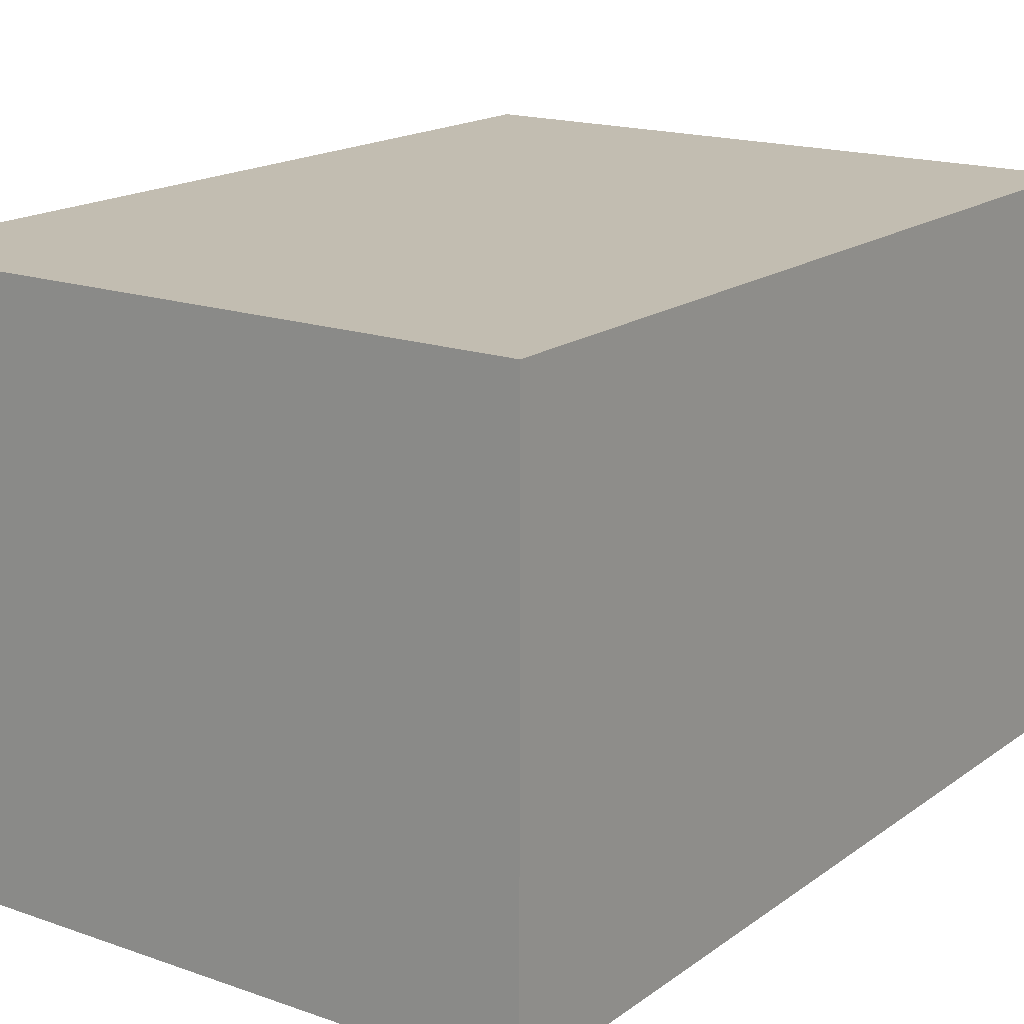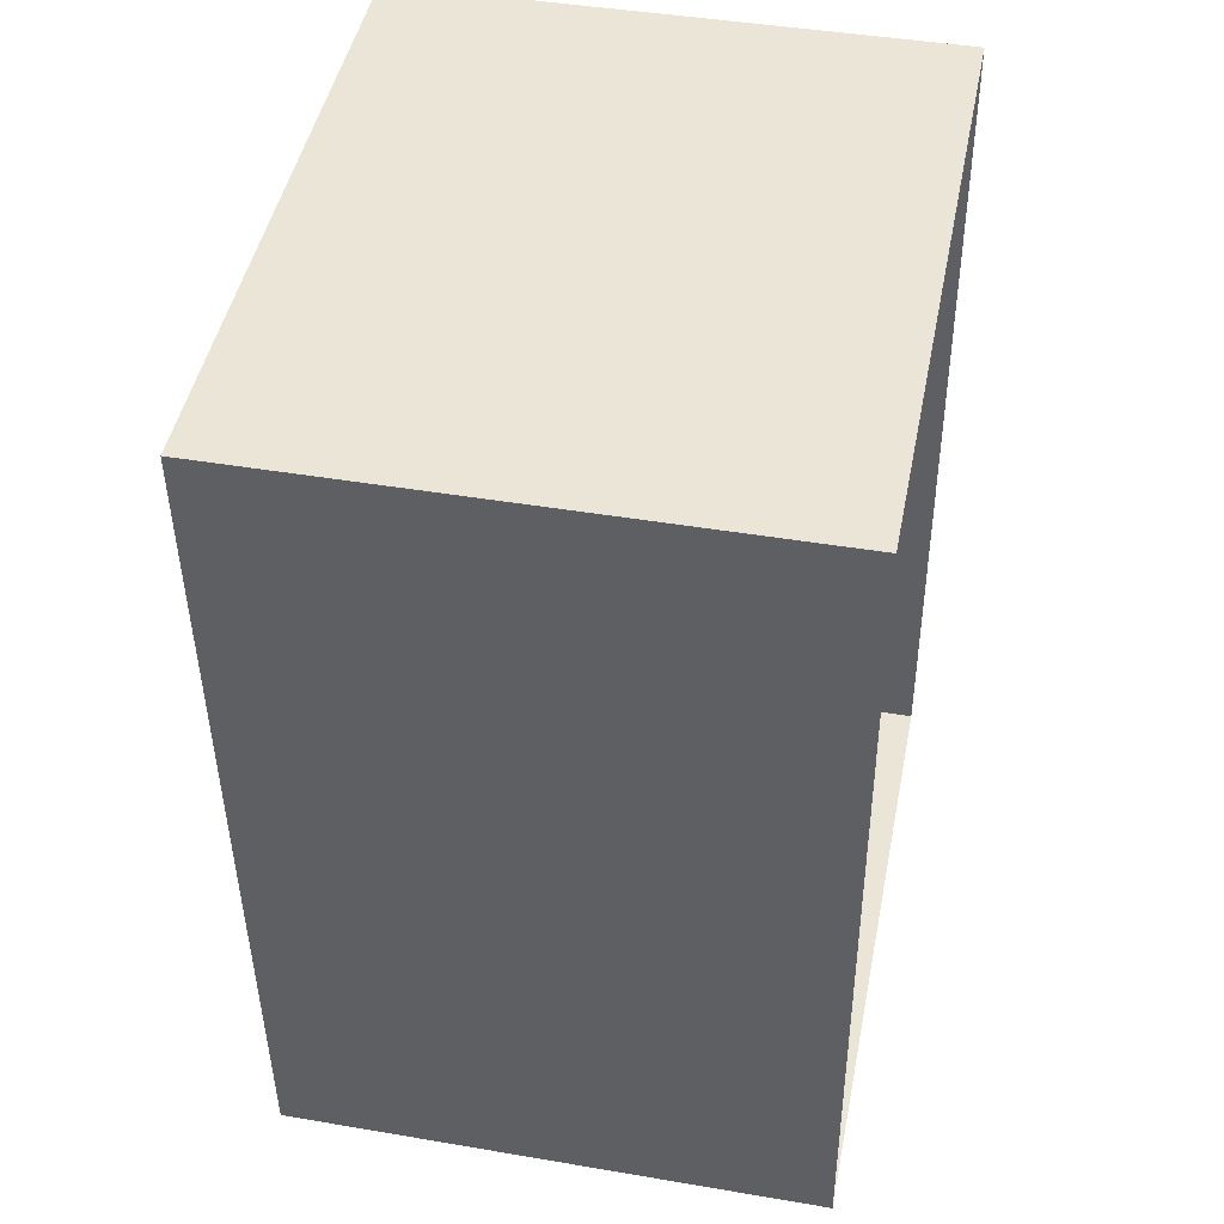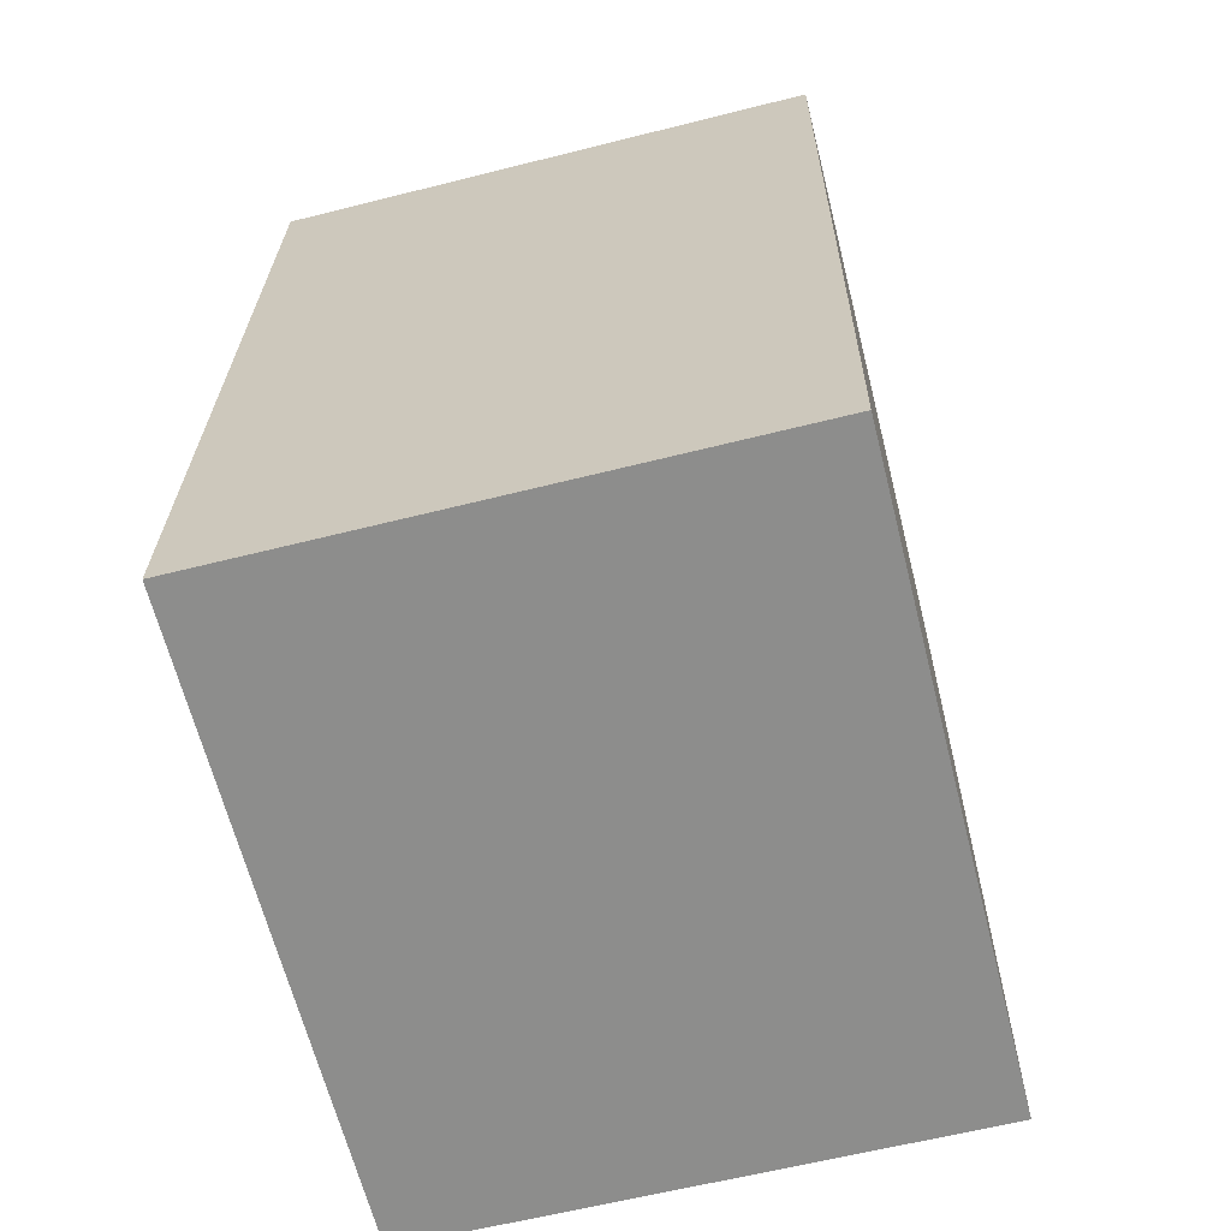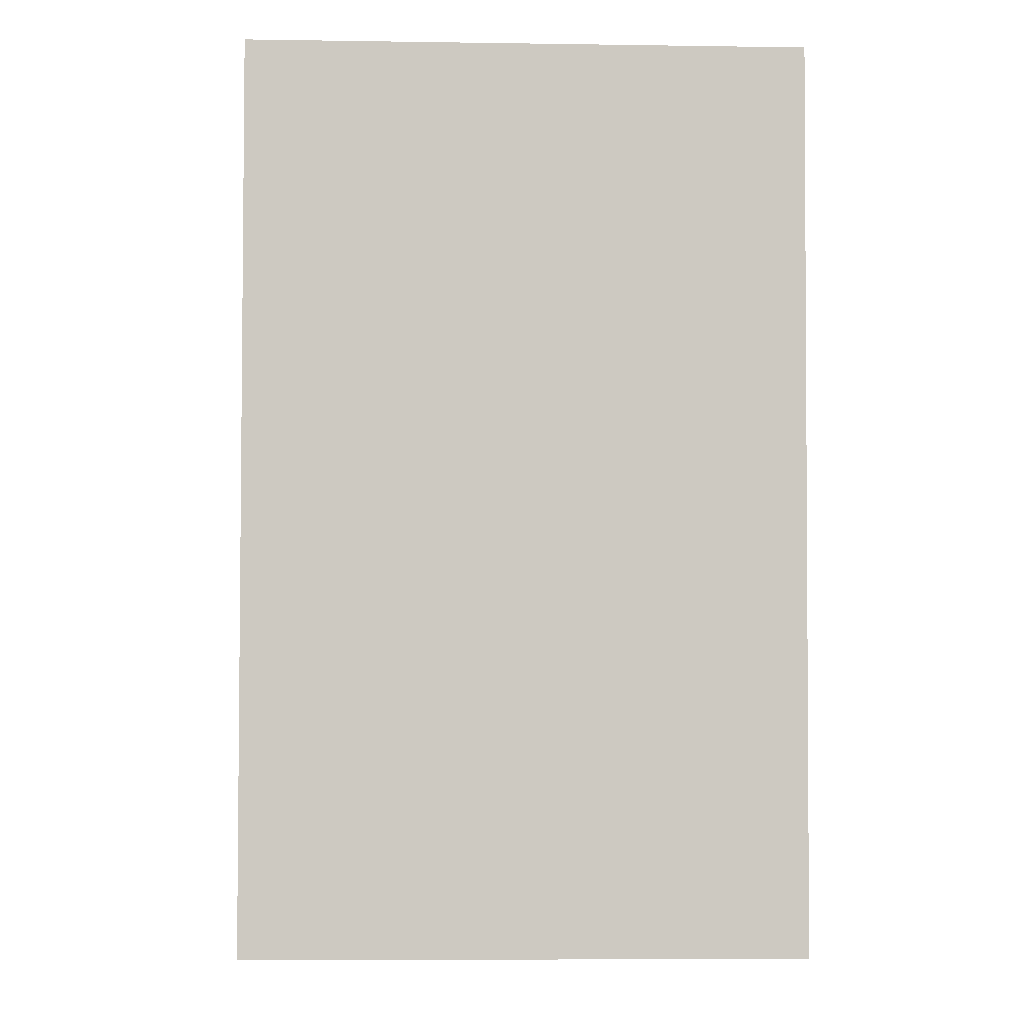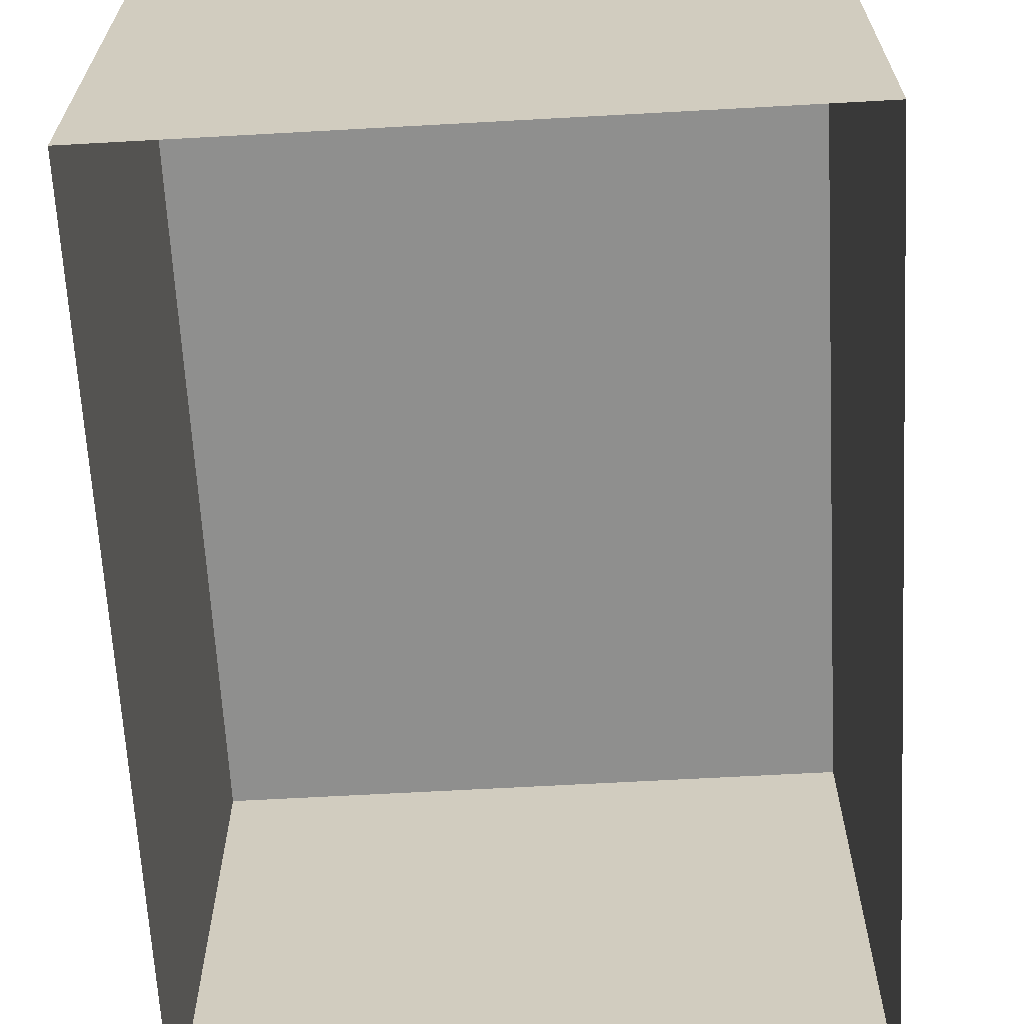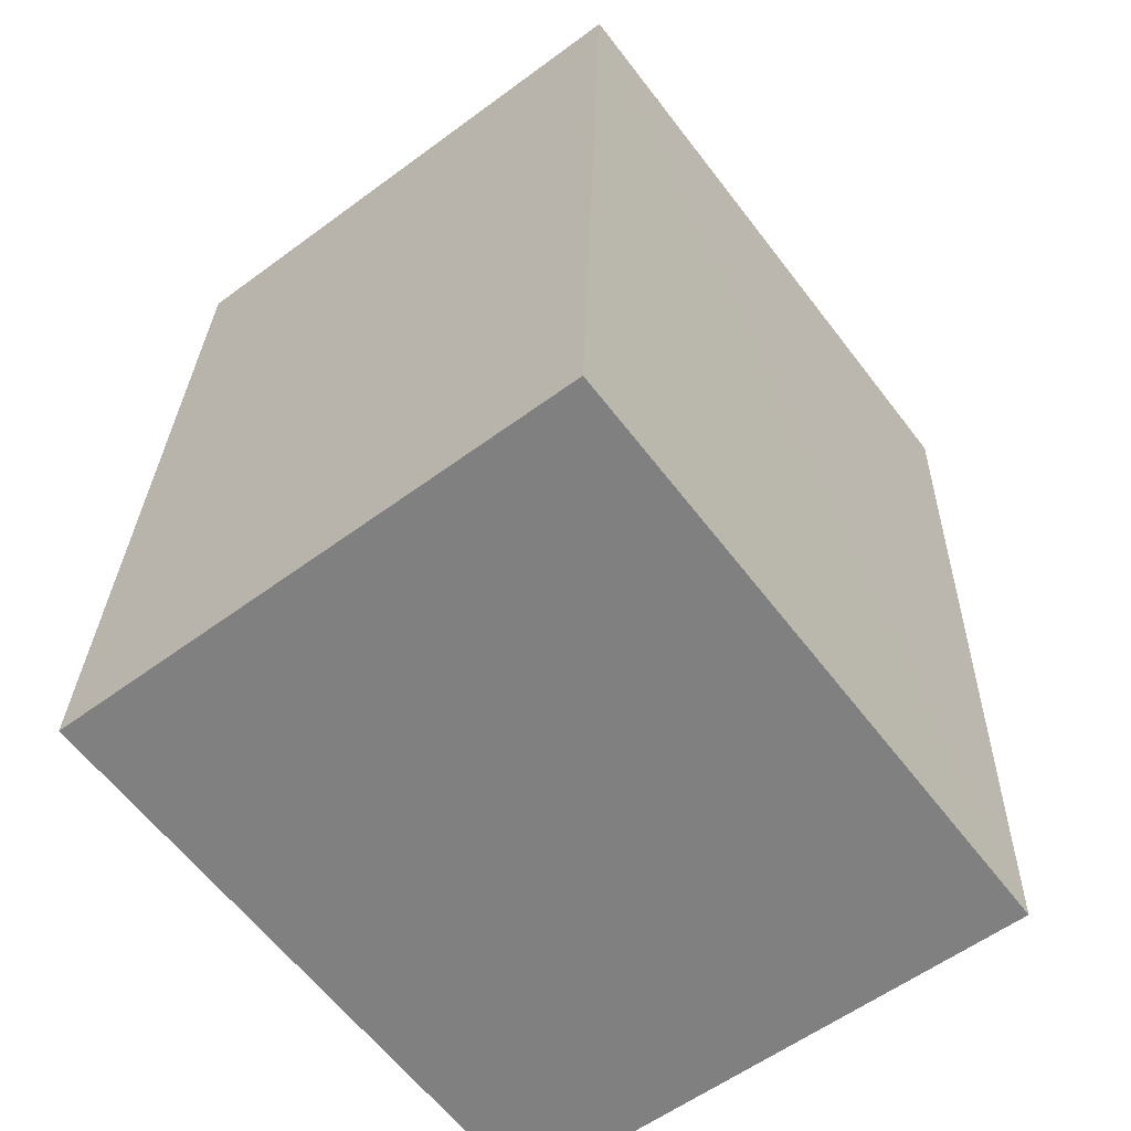
<metadata>
{"format":"obj","ext":"obj","renderer":"f3d","projection":"perspective","resolution":1024,"background":"white","views":[{"elev":16.9,"azim":32.5,"up":"+Z"},{"elev":43.5,"azim":101.3,"up":"+Y"},{"elev":-61.7,"azim":-75.8,"up":"+Y"},{"elev":-5.7,"azim":87.7,"up":"+Y"},{"elev":-65.3,"azim":0.3,"up":"+Z"},{"elev":-58.0,"azim":-52.6,"up":"+Y"}]}
</metadata>
<code>
v -2.257e+05 -1.285e+05 11.48
v -2.257e+05 -1.285e+05 11.48
v -2.257e+05 -1.285e+05 11.48
v -2.257e+05 -1.285e+05 11.48
v -2.257e+05 -1.285e+05 13.88
v -2.257e+05 -1.285e+05 13.88
v -2.257e+05 -1.285e+05 13.88
v -2.257e+05 -1.285e+05 13.88
f 1 2 3
f 4 1 3
f 5 6 7
f 8 5 7
f 5 1 4
f 6 5 4
f 8 2 1
f 5 8 1
f 8 3 2
f 8 7 3
f 6 4 3
f 7 6 3

</code>
